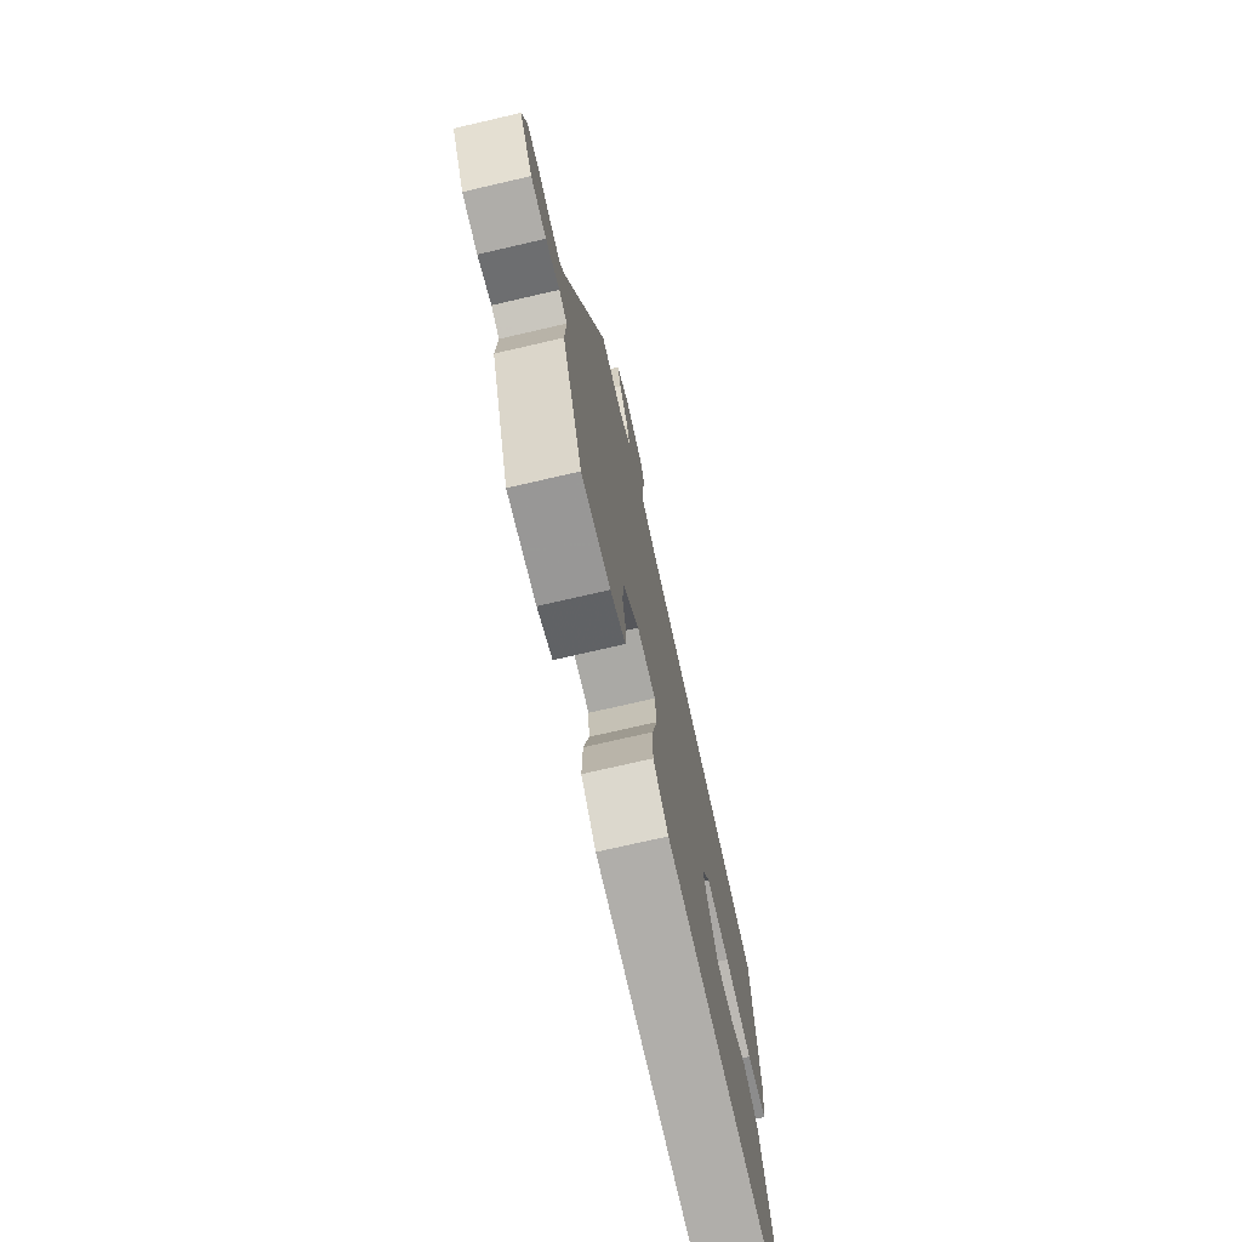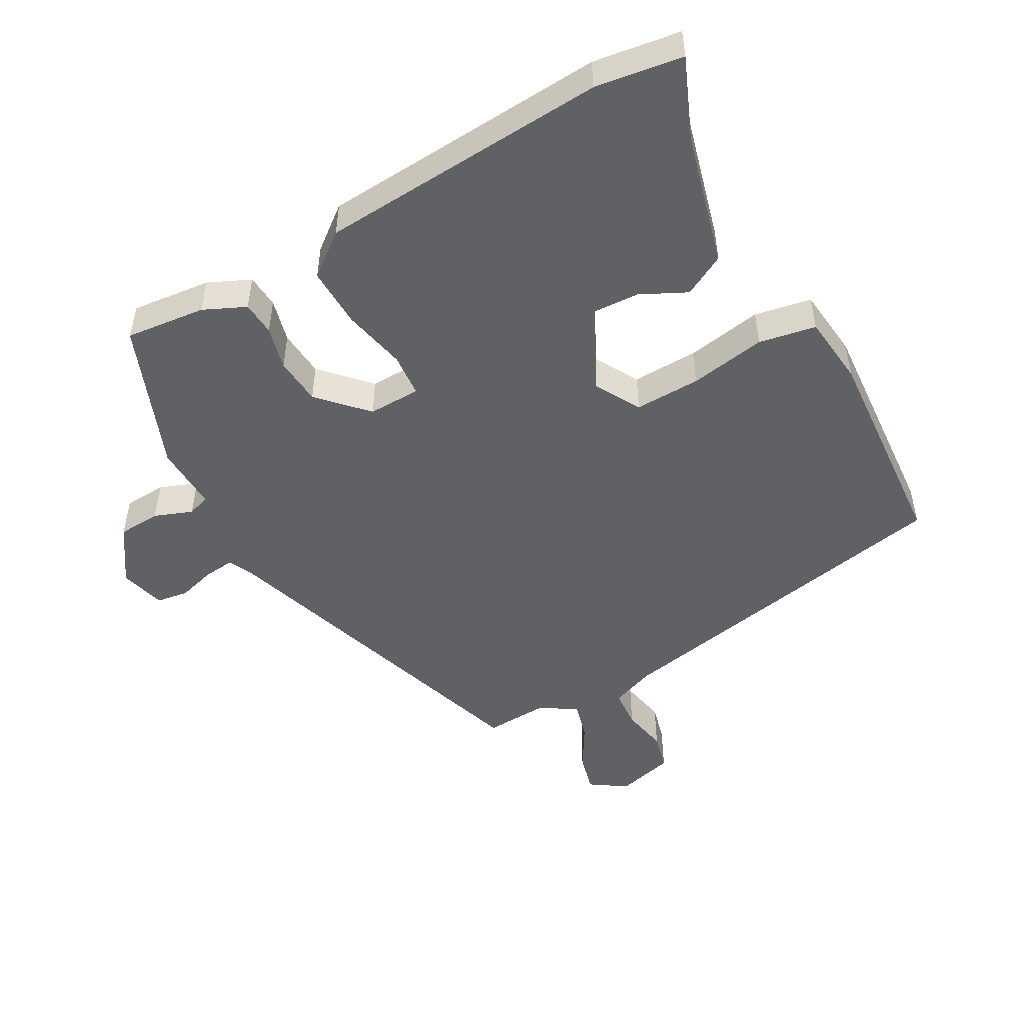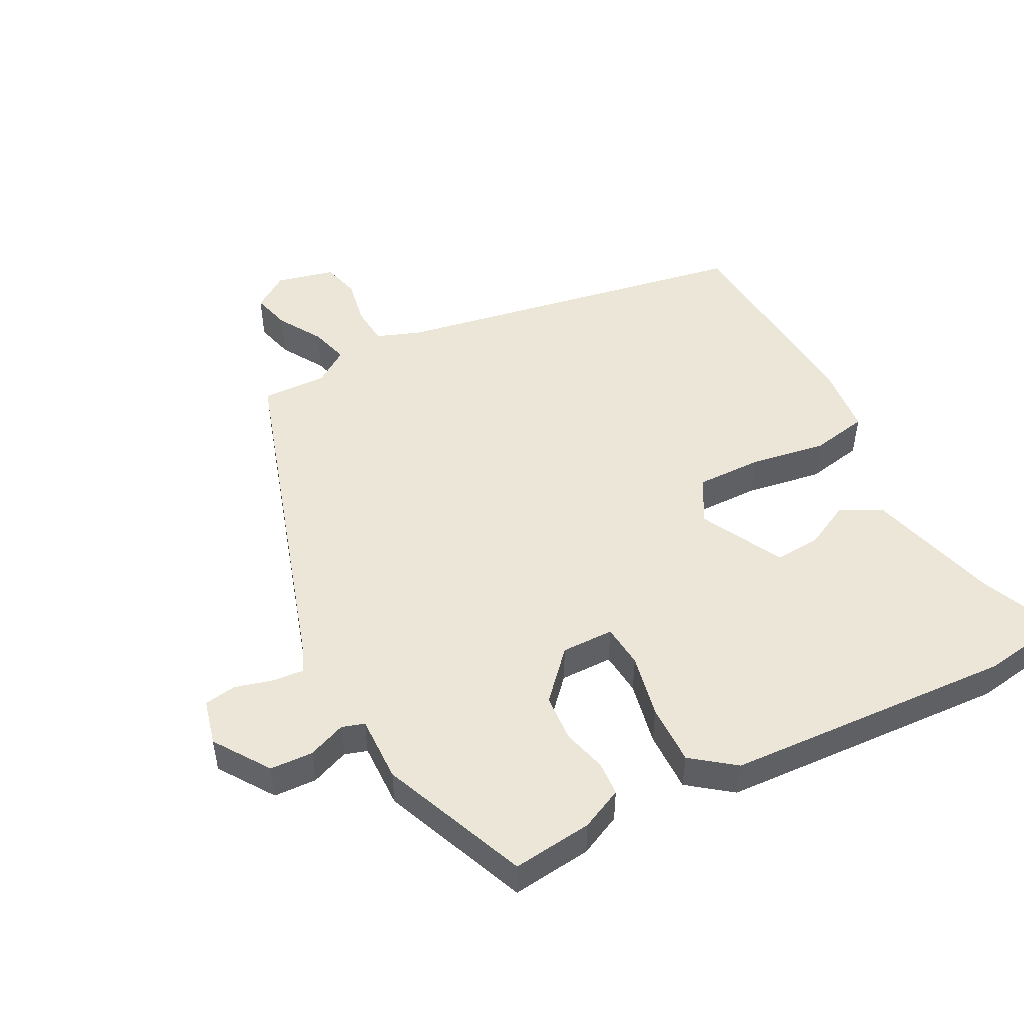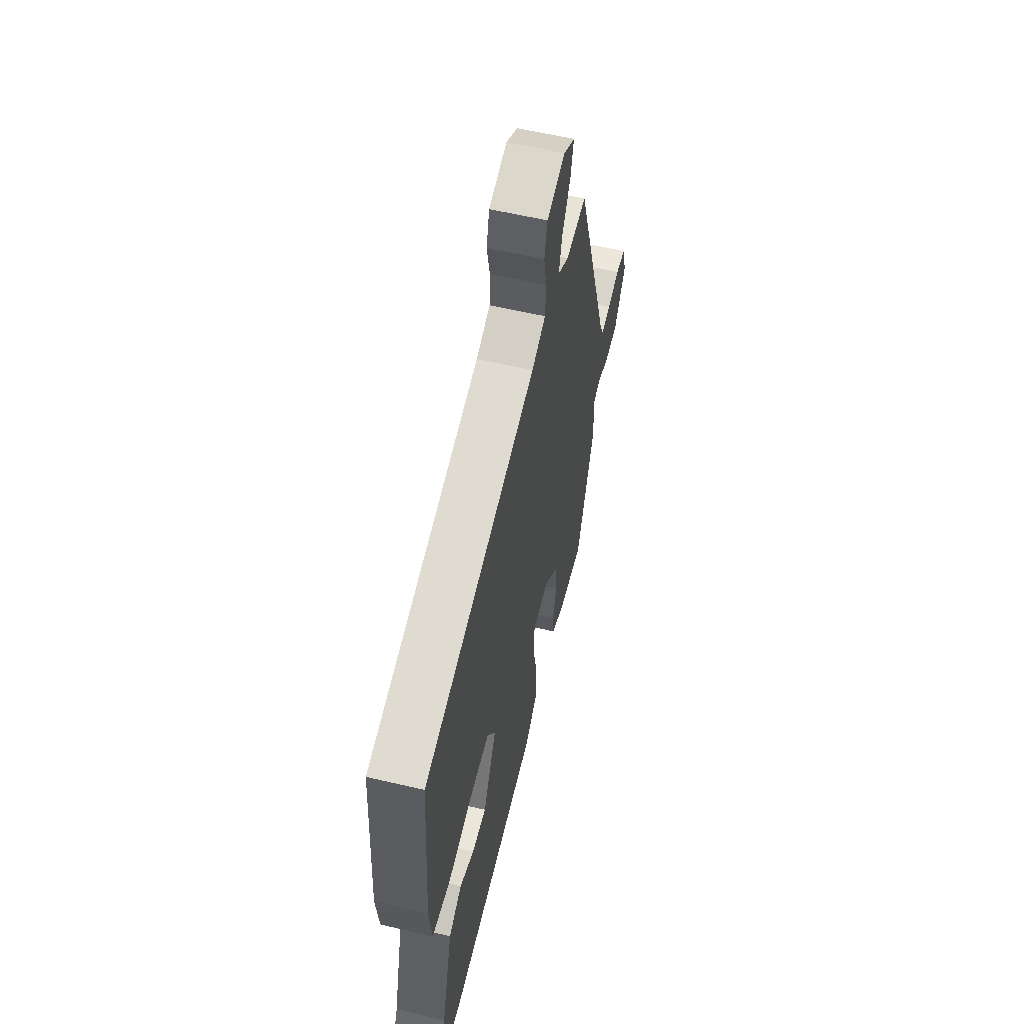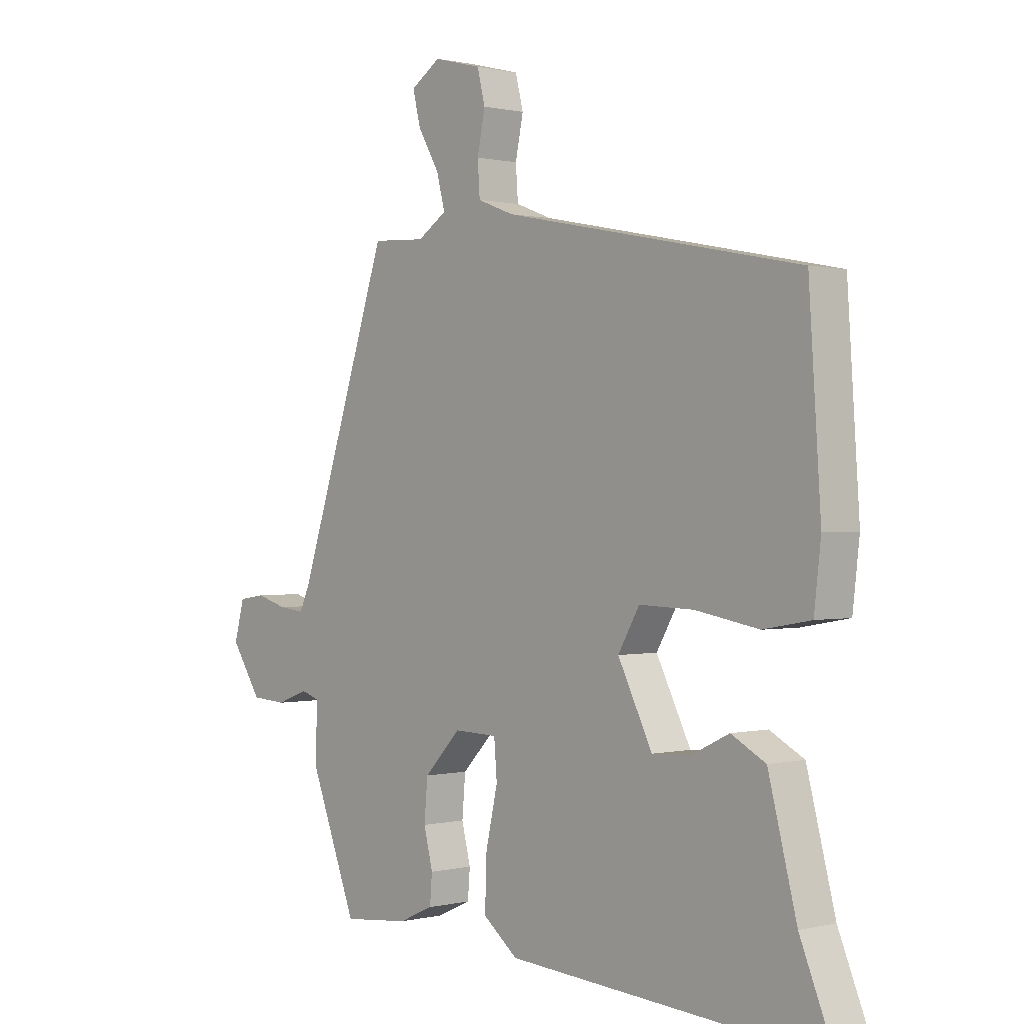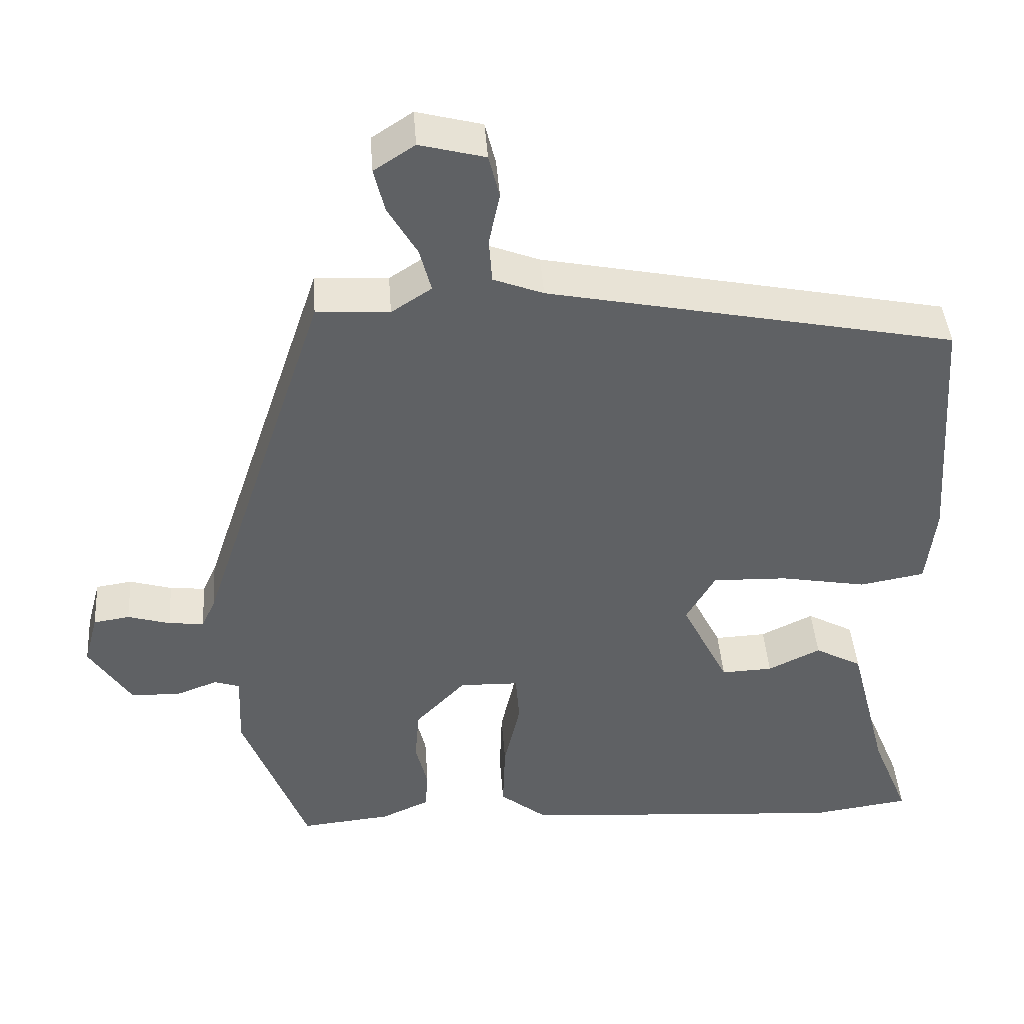
<metadata>
{"format":"obj","ext":"obj","renderer":"f3d","projection":"perspective","resolution":1024,"background":"white","views":[{"elev":-73.9,"azim":103.0,"up":"+Z"},{"elev":-49.5,"azim":-151.2,"up":"+Y"},{"elev":49.4,"azim":151.6,"up":"+Y"},{"elev":58.2,"azim":-76.3,"up":"+Z"},{"elev":0.5,"azim":-131.8,"up":"+Z"},{"elev":42.7,"azim":175.9,"up":"+Z"}]}
</metadata>
<code>
v -0.474 0.07 0.409
v 0.054 0.07 0.514
v 0.119 0.07 0.539
v 0.123 0.07 0.597
v 0.109 0.07 0.665
v 0.123 0.07 0.721
v 0.208 0.07 0.743
v 0.261 0.07 0.708
v 0.247 0.07 0.651
v 0.209 0.07 0.586
v 0.194 0.07 0.529
v 0.246 0.07 0.495
v 0.341 0.07 0.5
v 0.507 0.07 0.001
v 0.525 0.07 -0.038
v 0.571 0.07 -0.033
v 0.626 0.07 -0.017
v 0.673 0.07 -0.024
v 0.691 0.07 -0.091
v 0.637 0.07 -0.173
v 0.574 0.07 -0.177
v 0.518 0.07 -0.156
v 0.485 0.07 -0.167
v 0.489 0.07 -0.264
v 0.405 0.07 -0.481
v 0.287 0.07 -0.469
v 0.225 0.07 -0.441
v 0.221 0.07 -0.391
v 0.237 0.07 -0.327
v 0.231 0.07 -0.257
v 0.166 0.07 -0.189
v 0.089 0.07 -0.191
v 0.084 0.07 -0.255
v 0.105 0.07 -0.349
v 0.108 0.07 -0.438
v 0.046 0.07 -0.487
v -0.379 0.07 -0.517
v -0.507 0.07 -0.499
v -0.459 0.07 -0.382
v -0.409 0.07 -0.188
v -0.348 0.07 -0.155
v -0.28 0.07 -0.188
v -0.213 0.07 -0.191
v -0.152 0.07 -0.069
v -0.19 0.07 -0.003
v -0.287 0.07 -0.006
v -0.399 0.07 -0.026
v -0.483 0.07 -0.011
v -0.495 0.07 0.093
v -0.474 0 0.409
v 0.054 0 0.514
v 0.119 0 0.539
v 0.123 0 0.597
v 0.109 0 0.665
v 0.123 0 0.721
v 0.208 0 0.743
v 0.261 0 0.708
v 0.247 0 0.651
v 0.209 0 0.586
v 0.194 0 0.529
v 0.246 0 0.495
v 0.341 0 0.5
v 0.507 0 0.001
v 0.525 0 -0.038
v 0.571 0 -0.033
v 0.626 0 -0.017
v 0.673 0 -0.024
v 0.691 0 -0.091
v 0.637 0 -0.173
v 0.574 0 -0.177
v 0.518 0 -0.156
v 0.485 0 -0.167
v 0.489 0 -0.264
v 0.405 0 -0.481
v 0.287 0 -0.469
v 0.225 0 -0.441
v 0.221 0 -0.391
v 0.237 0 -0.327
v 0.231 0 -0.257
v 0.166 0 -0.189
v 0.089 0 -0.191
v 0.084 0 -0.255
v 0.105 0 -0.349
v 0.108 0 -0.438
v 0.046 0 -0.487
v -0.379 0 -0.517
v -0.507 0 -0.499
v -0.459 0 -0.382
v -0.409 0 -0.188
v -0.348 0 -0.155
v -0.28 0 -0.188
v -0.213 0 -0.191
v -0.152 0 -0.069
v -0.19 0 -0.003
v -0.287 0 -0.006
v -0.399 0 -0.026
v -0.483 0 -0.011
v -0.495 0 0.093
f 49 1 2
f 48 49 2
f 47 48 2
f 46 47 2
f 45 46 2 3
f 44 45 3
f 39 40 41 42
f 39 42 43
f 38 39 43
f 37 38 43
f 36 37 43
f 35 36 43
f 34 35 43
f 33 34 43
f 32 33 43 44
f 27 28 29
f 26 27 29
f 25 26 29
f 24 25 29
f 23 24 29
f 23 29 30
f 20 21 22
f 19 20 22
f 18 19 22
f 17 18 22
f 16 17 22
f 15 16 22 23
f 23 30 31
f 15 23 31
f 14 15 31
f 8 9 10
f 7 8 10
f 6 7 10
f 5 6 10
f 4 5 10
f 3 4 10 11
f 44 3 11 12
f 31 32 44
f 14 31 44
f 13 14 44
f 12 13 44
f 51 50 98
f 51 98 97
f 51 97 96
f 51 96 95
f 52 51 95 94
f 52 94 93
f 91 90 89 88
f 92 91 88
f 92 88 87
f 92 87 86
f 92 86 85
f 92 85 84
f 92 84 83
f 92 83 82
f 93 92 82 81
f 78 77 76
f 78 76 75
f 78 75 74
f 78 74 73
f 78 73 72
f 79 78 72
f 71 70 69
f 71 69 68
f 71 68 67
f 71 67 66
f 71 66 65
f 72 71 65 64
f 80 79 72
f 80 72 64
f 80 64 63
f 59 58 57
f 59 57 56
f 59 56 55
f 59 55 54
f 59 54 53
f 60 59 53 52
f 61 60 52 93
f 93 81 80
f 93 80 63
f 93 63 62
f 93 62 61
f 1 50 51 2
f 2 51 52 3
f 3 52 53 4
f 4 53 54 5
f 5 54 55 6
f 6 55 56 7
f 7 56 57 8
f 8 57 58 9
f 9 58 59 10
f 10 59 60 11
f 11 60 61 12
f 12 61 62 13
f 13 62 63 14
f 14 63 64 15
f 15 64 65 16
f 16 65 66 17
f 17 66 67 18
f 18 67 68 19
f 19 68 69 20
f 20 69 70 21
f 21 70 71 22
f 22 71 72 23
f 23 72 73 24
f 24 73 74 25
f 25 74 75 26
f 26 75 76 27
f 27 76 77 28
f 28 77 78 29
f 29 78 79 30
f 30 79 80 31
f 31 80 81 32
f 32 81 82 33
f 33 82 83 34
f 34 83 84 35
f 35 84 85 36
f 36 85 86 37
f 37 86 87 38
f 38 87 88 39
f 39 88 89 40
f 40 89 90 41
f 41 90 91 42
f 42 91 92 43
f 43 92 93 44
f 44 93 94 45
f 45 94 95 46
f 46 95 96 47
f 47 96 97 48
f 48 97 98 49
f 49 98 50 1

</code>
